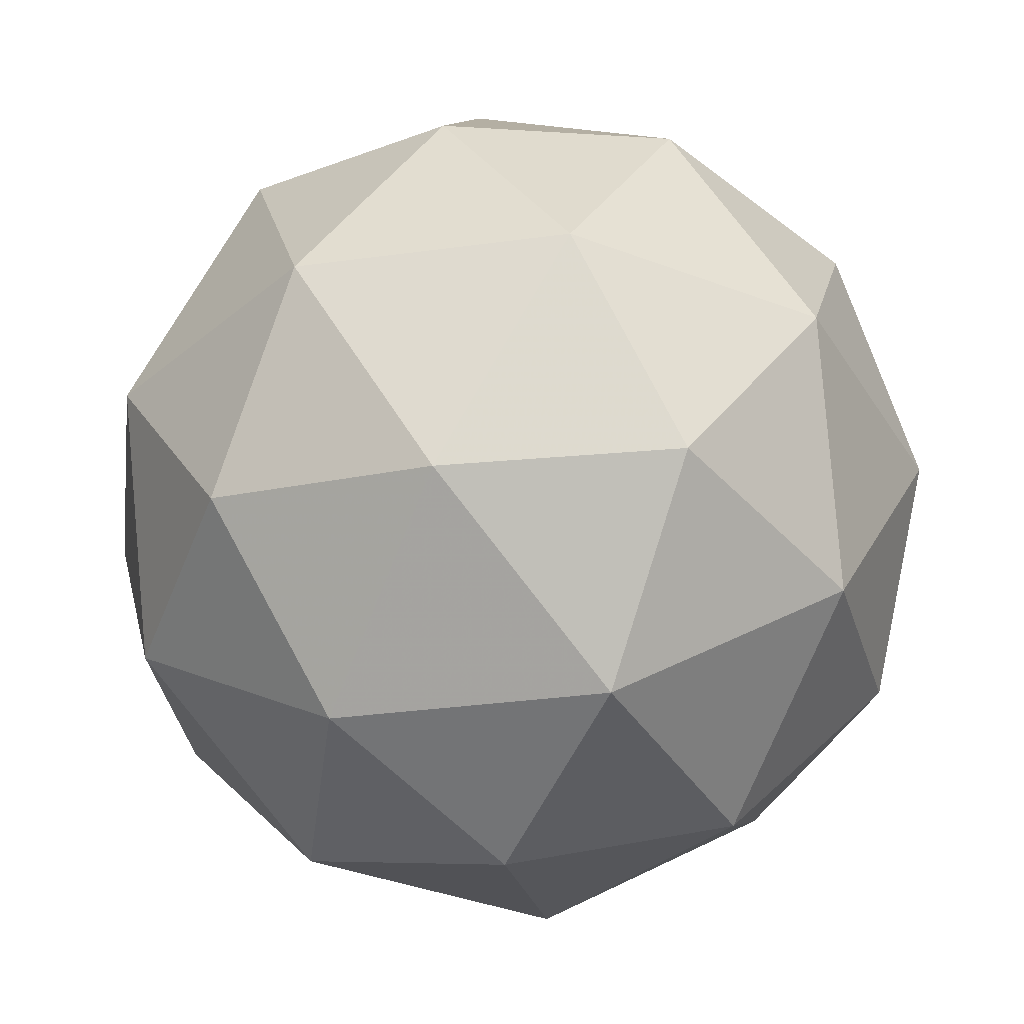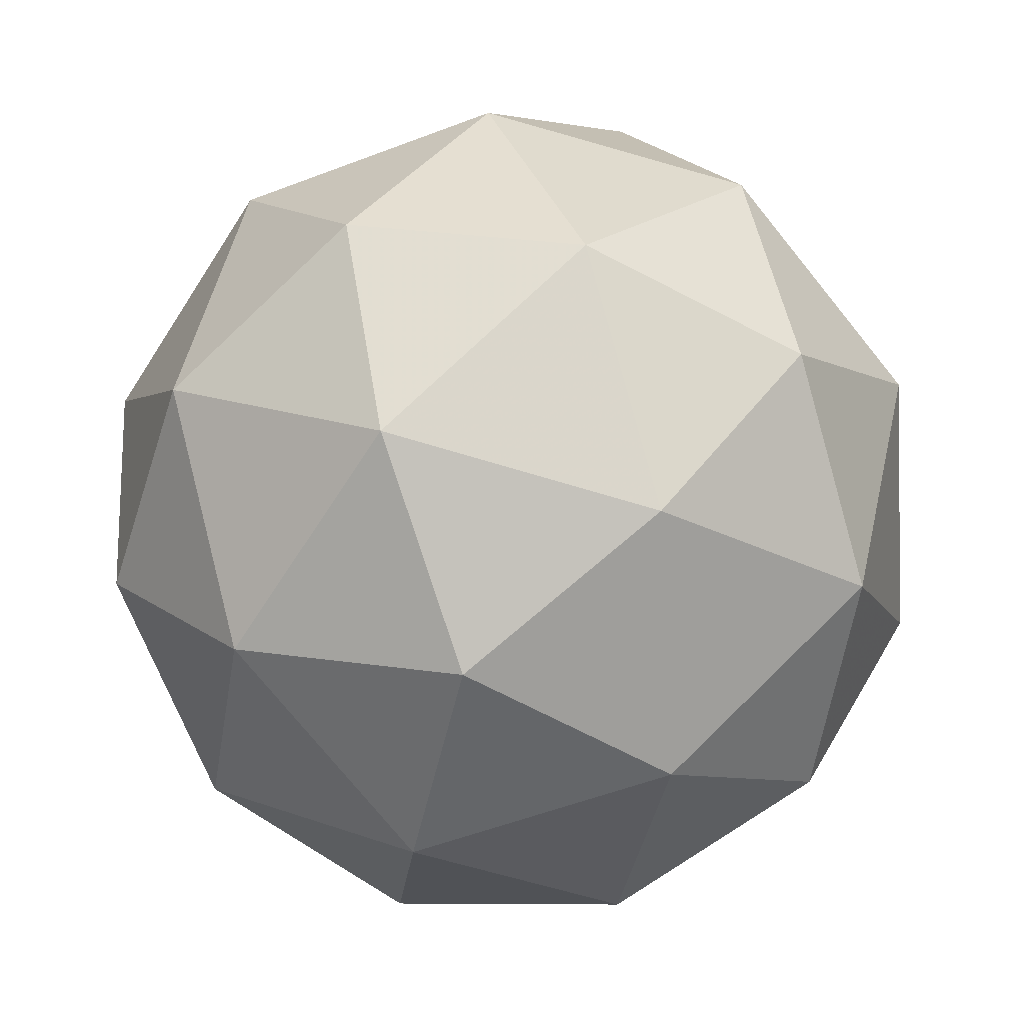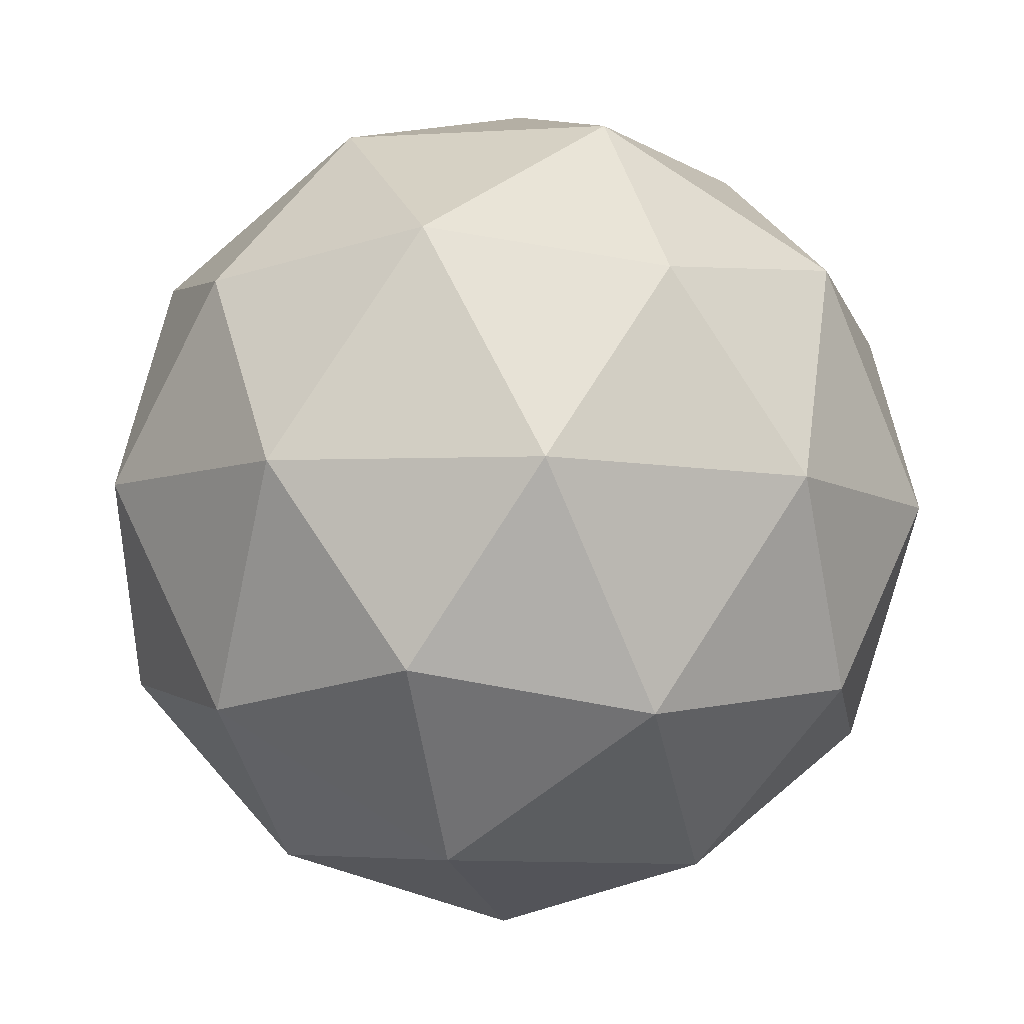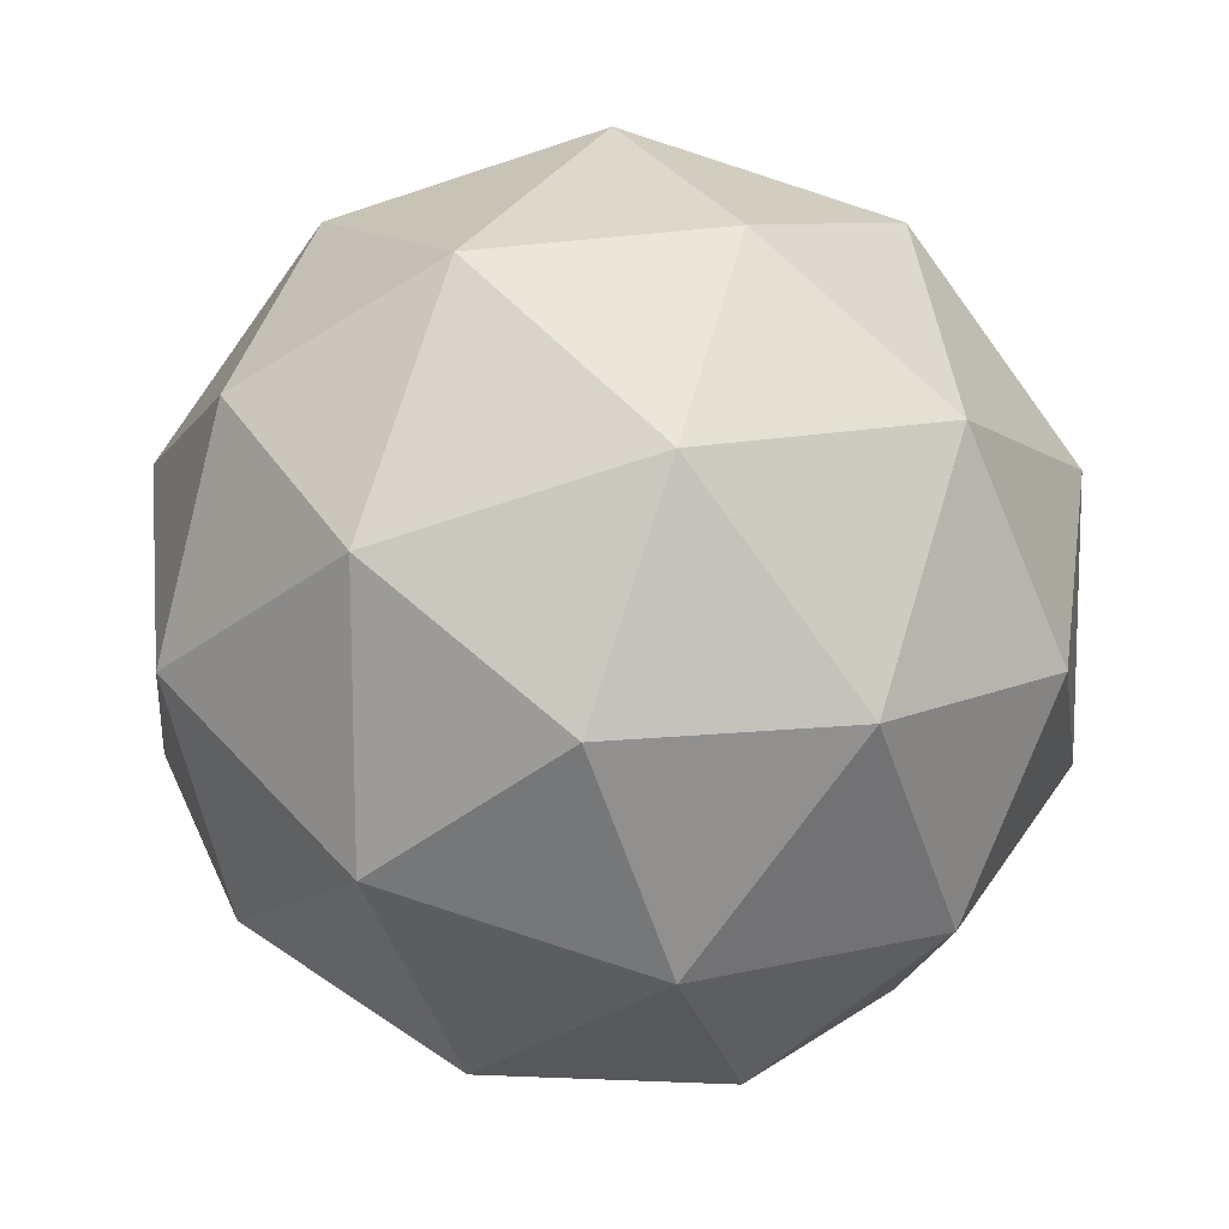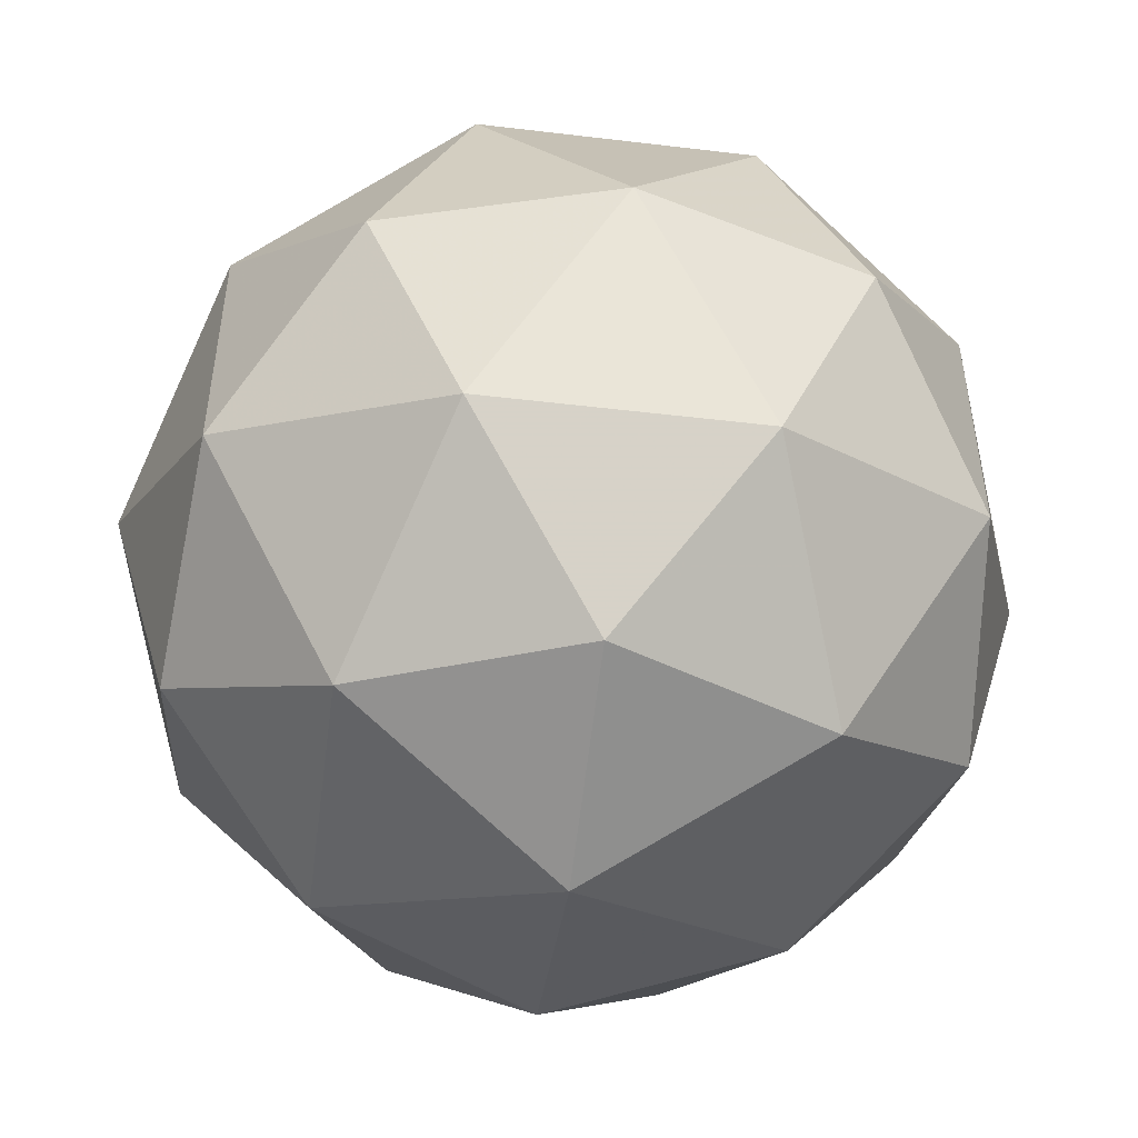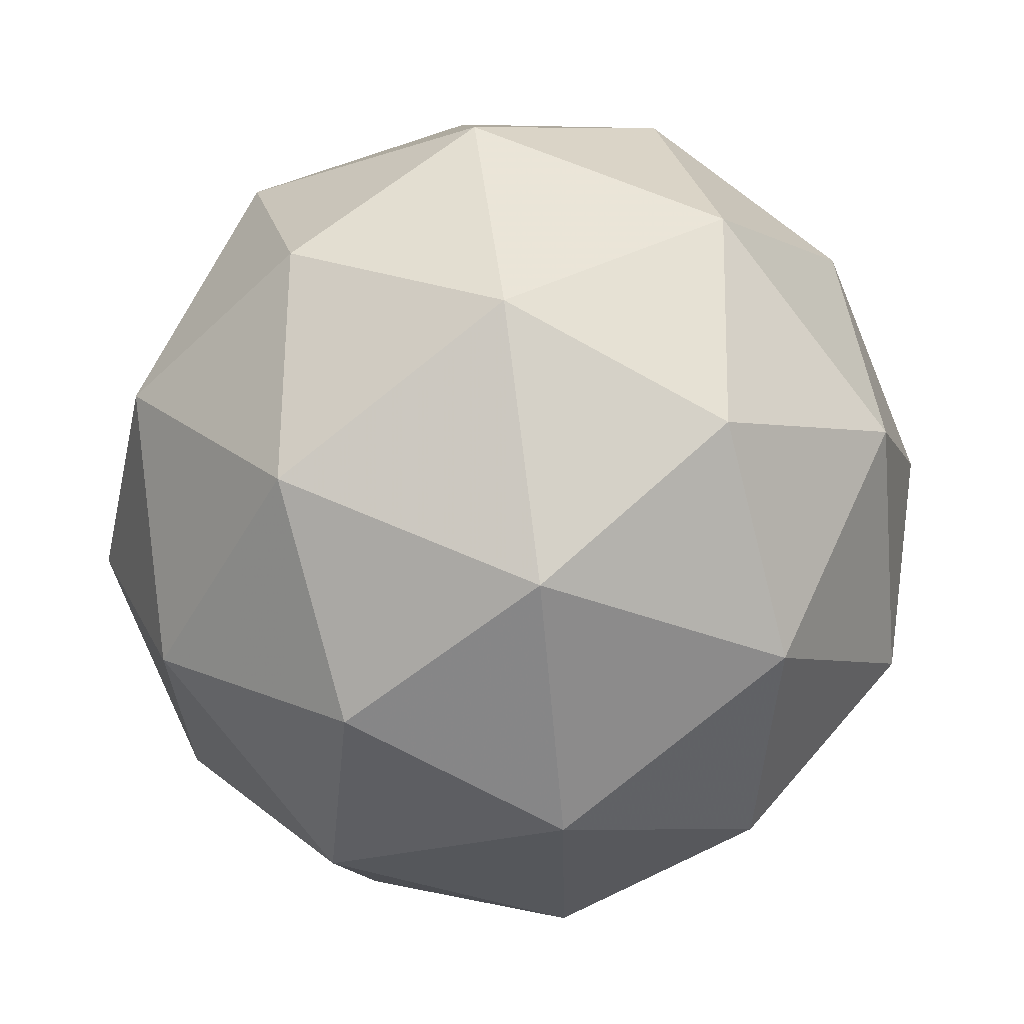
<metadata>
{"format":"obj","ext":"obj","renderer":"f3d","projection":"perspective","resolution":1024,"background":"white","views":[{"elev":-71.1,"azim":78.9,"up":"+Y"},{"elev":-49.0,"azim":-11.3,"up":"+Z"},{"elev":26.6,"azim":-97.3,"up":"+Y"},{"elev":-31.4,"azim":-164.2,"up":"+Z"},{"elev":64.5,"azim":73.6,"up":"+Y"},{"elev":-19.6,"azim":41.9,"up":"+Y"}]}
</metadata>
<code>
v 20.13 -9.446 -26.04
v 20.15 -9.406 -26.11
v 20.07 -9.406 -26.09
v 20.05 -9.482 -26.06
v 20.12 -9.528 -26.06
v 20.19 -9.481 -26.09
v 20.1 -9.416 -26.17
v 20.04 -9.464 -26.14
v 20.07 -9.539 -26.12
v 20.15 -9.538 -26.14
v 20.17 -9.462 -26.17
v 20.1 -9.498 -26.19
v 20.1 -9.418 -26.06
v 20.15 -9.418 -26.07
v 20.11 -9.394 -26.1
v 20.18 -9.438 -26.09
v 20.16 -9.462 -26.05
v 20.08 -9.463 -26.04
v 20.05 -9.439 -26.07
v 20.13 -9.49 -26.04
v 20.08 -9.511 -26.05
v 20.16 -9.51 -26.06
v 20.17 -9.427 -26.14
v 20.19 -9.471 -26.13
v 20.08 -9.401 -26.13
v 20.13 -9.4 -26.14
v 20.03 -9.473 -26.1
v 20.04 -9.428 -26.12
v 20.09 -9.545 -26.08
v 20.05 -9.517 -26.09
v 20.18 -9.516 -26.11
v 20.14 -9.544 -26.09
v 20.14 -9.433 -26.18
v 20.06 -9.434 -26.16
v 20.04 -9.506 -26.13
v 20.11 -9.55 -26.13
v 20.17 -9.505 -26.16
v 20.1 -9.455 -26.19
v 20.14 -9.482 -26.19
v 20.06 -9.482 -26.17
v 20.08 -9.527 -26.16
v 20.13 -9.526 -26.17
f 1 14 13
f 2 14 16
f 1 13 18
f 1 18 20
f 1 20 17
f 2 16 23
f 3 15 25
f 4 19 27
f 5 21 29
f 6 22 31
f 2 23 26
f 3 25 28
f 4 27 30
f 5 29 32
f 6 31 24
f 7 33 38
f 8 34 40
f 9 35 41
f 10 36 42
f 11 37 39
f 39 42 12
f 39 37 42
f 37 10 42
f 42 41 12
f 42 36 41
f 36 9 41
f 41 40 12
f 41 35 40
f 35 8 40
f 40 38 12
f 40 34 38
f 34 7 38
f 38 39 12
f 38 33 39
f 33 11 39
f 24 37 11
f 24 31 37
f 31 10 37
f 32 36 10
f 32 29 36
f 29 9 36
f 30 35 9
f 30 27 35
f 27 8 35
f 28 34 8
f 28 25 34
f 25 7 34
f 26 33 7
f 26 23 33
f 23 11 33
f 31 32 10
f 31 22 32
f 22 5 32
f 29 30 9
f 29 21 30
f 21 4 30
f 27 28 8
f 27 19 28
f 19 3 28
f 25 26 7
f 25 15 26
f 15 2 26
f 23 24 11
f 23 16 24
f 16 6 24
f 17 22 6
f 17 20 22
f 20 5 22
f 20 21 5
f 20 18 21
f 18 4 21
f 18 19 4
f 18 13 19
f 13 3 19
f 16 17 6
f 16 14 17
f 14 1 17
f 13 15 3
f 13 14 15
f 14 2 15

</code>
